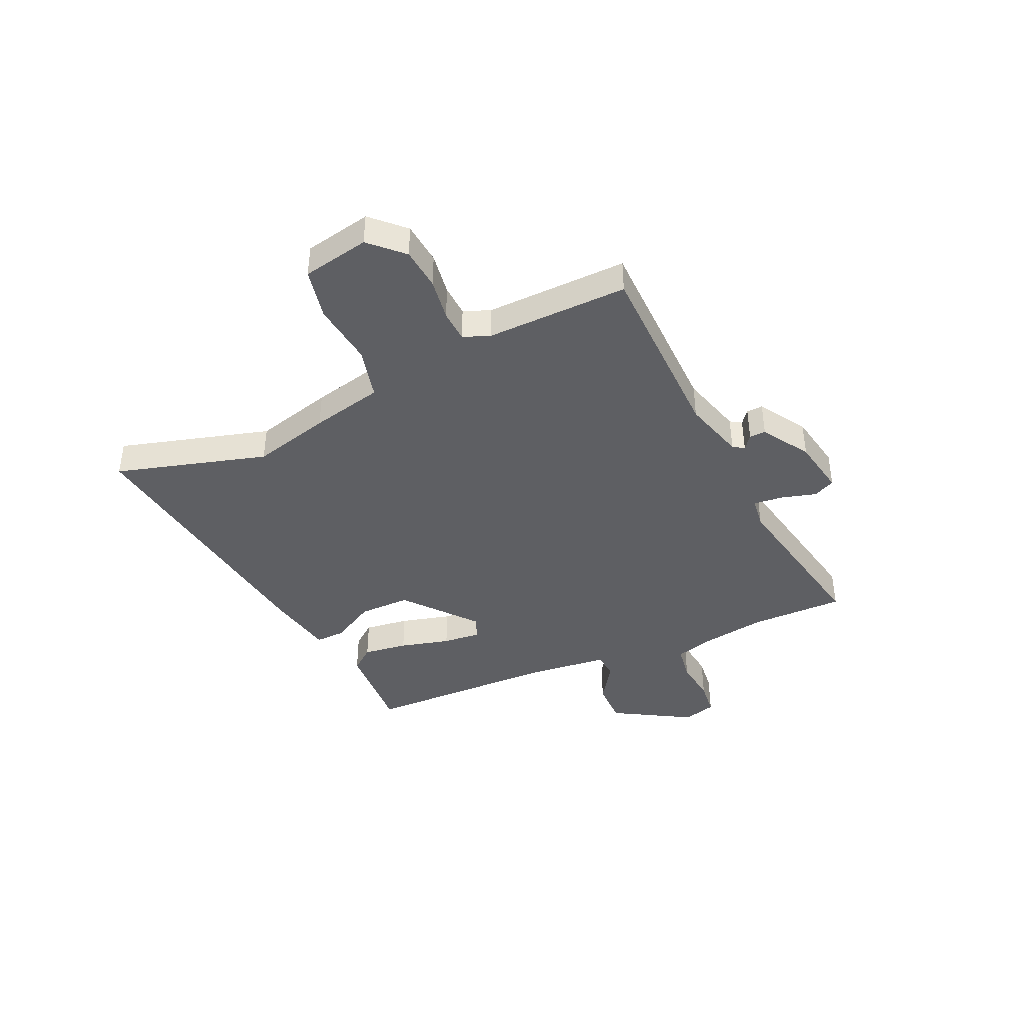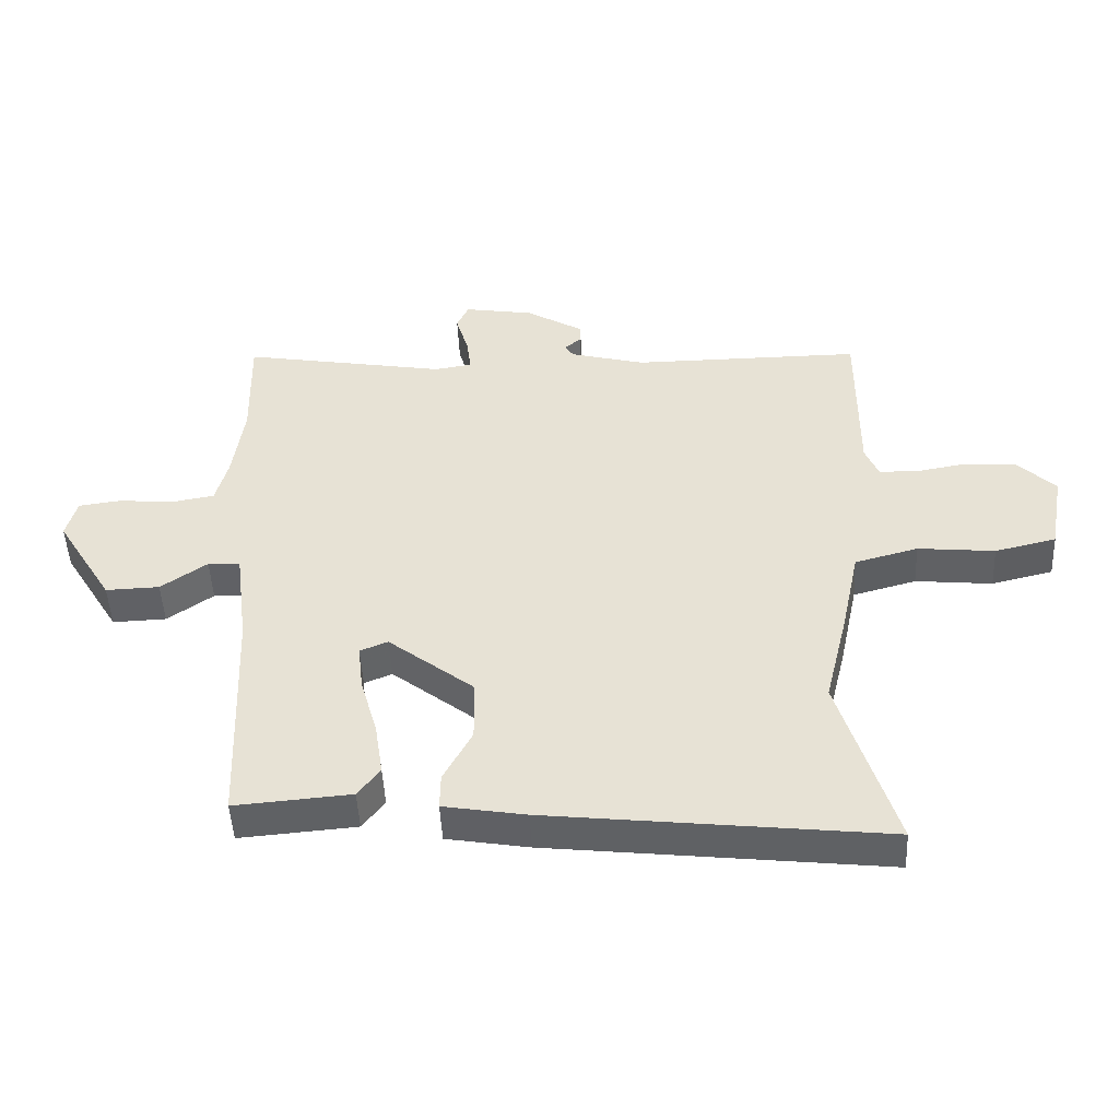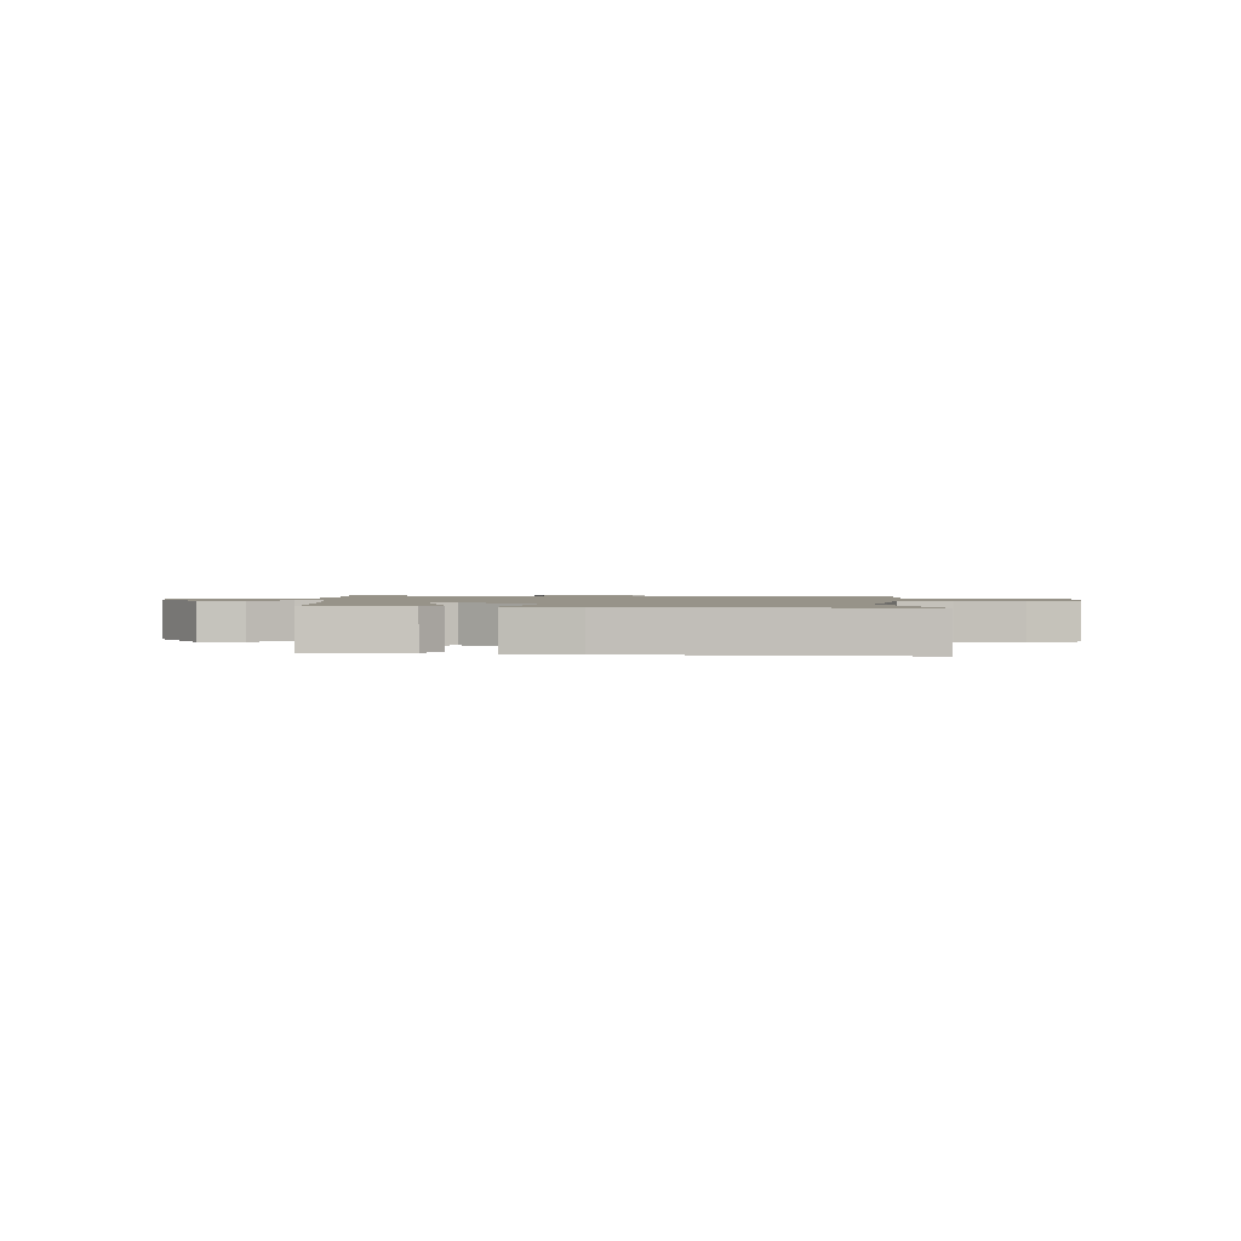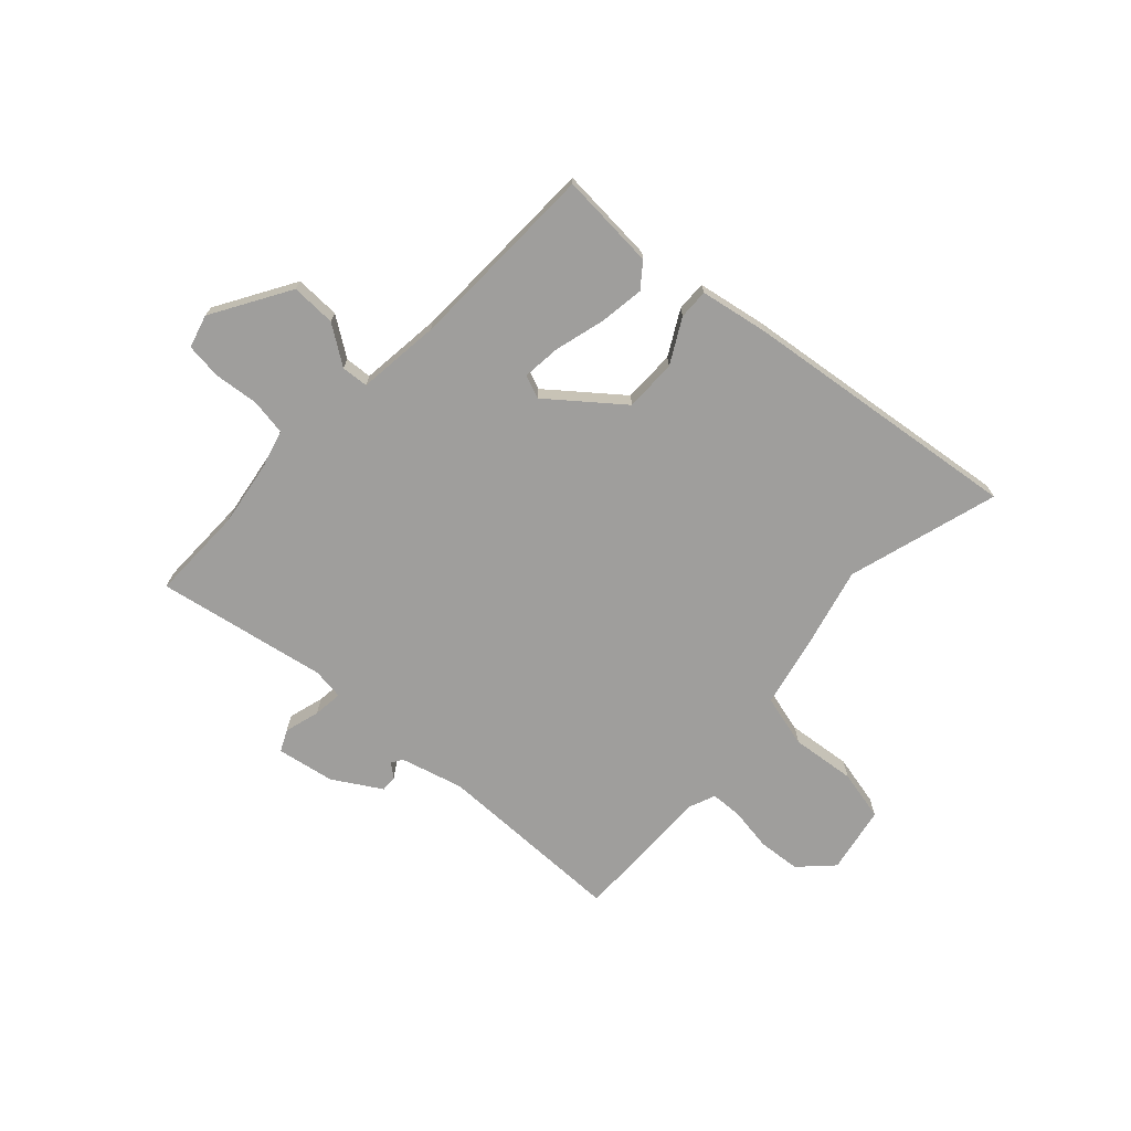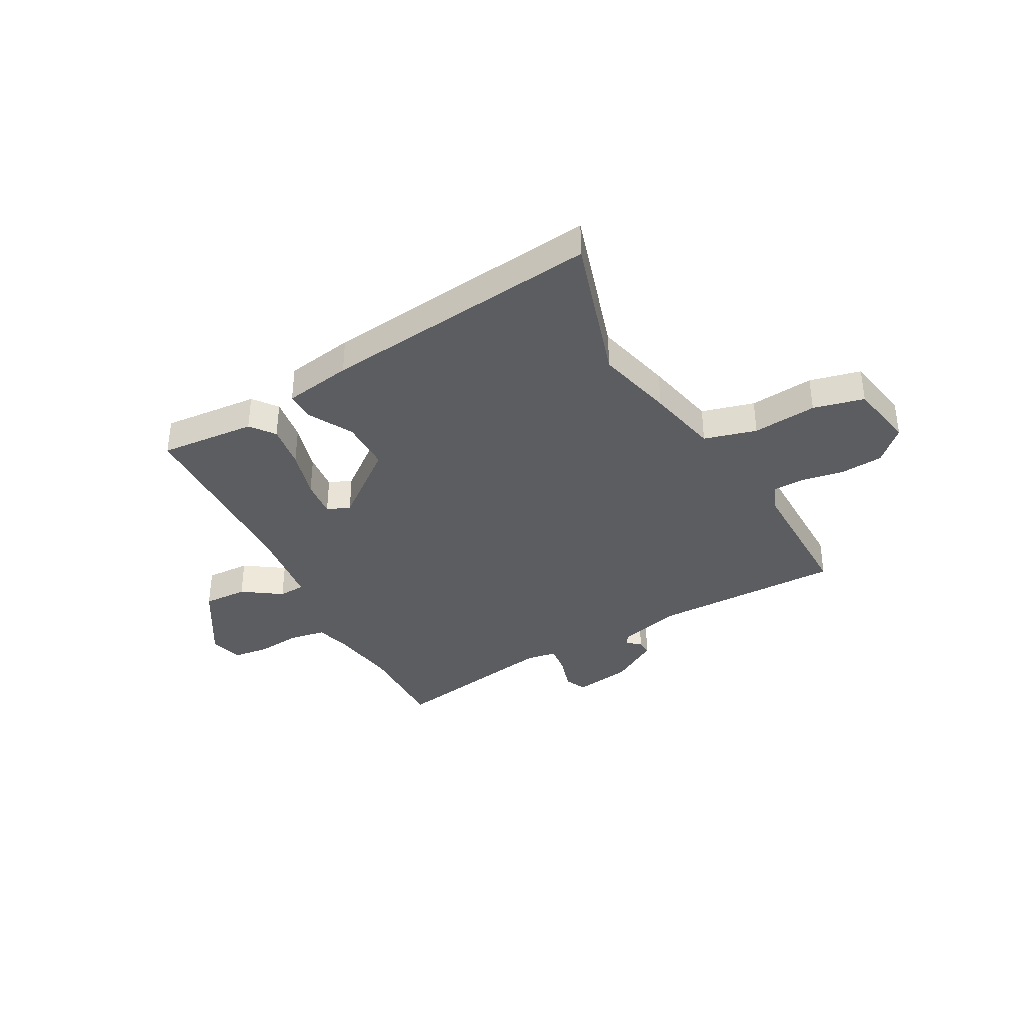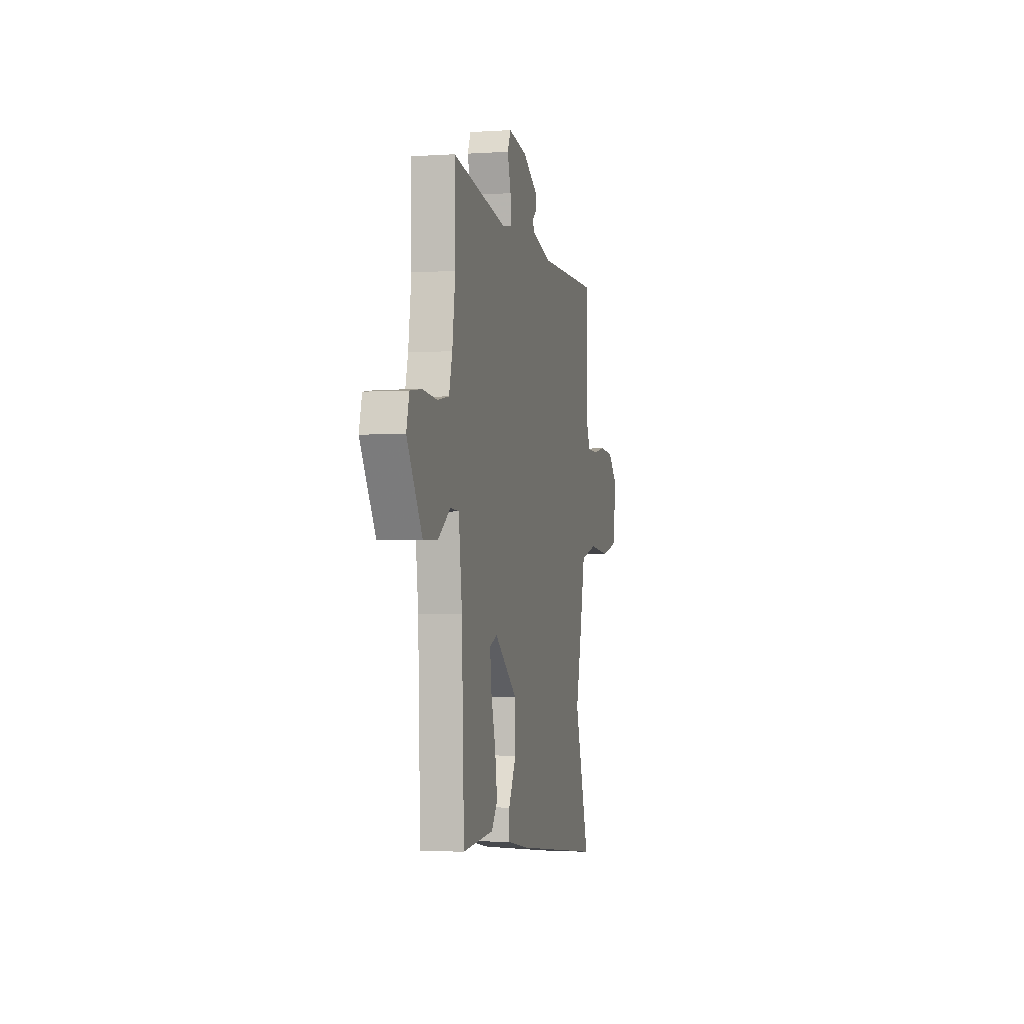
<metadata>
{"format":"obj","ext":"obj","renderer":"f3d","projection":"perspective","resolution":1024,"background":"white","views":[{"elev":-40.9,"azim":-64.4,"up":"+Y"},{"elev":-48.1,"azim":-177.3,"up":"+Z"},{"elev":1.5,"azim":-179.0,"up":"+Y"},{"elev":-70.9,"azim":137.9,"up":"+Y"},{"elev":-36.8,"azim":-151.2,"up":"+Y"},{"elev":-2.7,"azim":103.1,"up":"+Z"}]}
</metadata>
<code>
v -0.528 0.07 -0.59
v -0.44 0.07 -0.304
v -0.476 0.07 -0.155
v -0.505 0.07 -0.017
v -0.605 0.07 0.01
v -0.727 0.07 -0.002
v -0.824 0.07 0.021
v -0.847 0.07 0.149
v -0.787 0.07 0.208
v -0.706 0.07 0.214
v -0.625 0.07 0.2
v -0.564 0.07 0.202
v -0.543 0.07 0.252
v -0.544 0.07 0.522
v -0.181 0.07 0.52
v -0.062 0.07 0.551
v -0.048 0.07 0.572
v -0.074 0.07 0.593
v -0.075 0.07 0.624
v 0.016 0.07 0.678
v 0.126 0.07 0.696
v 0.145 0.07 0.655
v 0.125 0.07 0.588
v 0.118 0.07 0.532
v 0.178 0.07 0.523
v 0.502 0.07 0.579
v 0.498 0.07 0.399
v 0.516 0.07 0.273
v 0.535 0.07 0.202
v 0.604 0.07 0.19
v 0.689 0.07 0.198
v 0.757 0.07 0.189
v 0.774 0.07 0.126
v 0.684 0.07 -0.021
v 0.599 0.07 -0.018
v 0.526 0.07 0.033
v 0.475 0.07 0.03
v 0.455 0.07 -0.128
v 0.441 0.07 -0.494
v 0.257 0.07 -0.479
v 0.222 0.07 -0.433
v 0.235 0.07 -0.348
v 0.262 0.07 -0.253
v 0.27 0.07 -0.18
v 0.226 0.07 -0.162
v 0.09 0.07 -0.268
v 0.089 0.07 -0.367
v 0.134 0.07 -0.451
v 0.135 0.07 -0.508
v 0.005 0.07 -0.53
v -0.528 0 -0.59
v -0.44 0 -0.304
v -0.476 0 -0.155
v -0.505 0 -0.017
v -0.605 0 0.01
v -0.727 0 -0.002
v -0.824 0 0.021
v -0.847 0 0.149
v -0.787 0 0.208
v -0.706 0 0.214
v -0.625 0 0.2
v -0.564 0 0.202
v -0.543 0 0.252
v -0.544 0 0.522
v -0.181 0 0.52
v -0.062 0 0.551
v -0.048 0 0.572
v -0.074 0 0.593
v -0.075 0 0.624
v 0.016 0 0.678
v 0.126 0 0.696
v 0.145 0 0.655
v 0.125 0 0.588
v 0.118 0 0.532
v 0.178 0 0.523
v 0.502 0 0.579
v 0.498 0 0.399
v 0.516 0 0.273
v 0.535 0 0.202
v 0.604 0 0.19
v 0.689 0 0.198
v 0.757 0 0.189
v 0.774 0 0.126
v 0.684 0 -0.021
v 0.599 0 -0.018
v 0.526 0 0.033
v 0.475 0 0.03
v 0.455 0 -0.128
v 0.441 0 -0.494
v 0.257 0 -0.479
v 0.222 0 -0.433
v 0.235 0 -0.348
v 0.262 0 -0.253
v 0.27 0 -0.18
v 0.226 0 -0.162
v 0.09 0 -0.268
v 0.089 0 -0.367
v 0.134 0 -0.451
v 0.135 0 -0.508
v 0.005 0 -0.53
f 47 48 49 50
f 46 47 50 1
f 45 46 1 2
f 40 41 42 43
f 38 39 40 43
f 37 38 43 44
f 33 34 35 36
f 33 36 37
f 30 31 32 33
f 29 30 33 37
f 28 29 37 44
f 25 26 27
f 24 25 27 28
f 20 21 22 23
f 20 23 24
f 17 18 19 20
f 17 20 24
f 16 17 24 28
f 13 14 15
f 12 13 15 16
f 8 9 10 11
f 8 11 12
f 5 6 7 8
f 4 5 8 12
f 45 2 3 4
f 45 4 12 16
f 16 28 44 45
f 100 99 98 97
f 51 100 97 96
f 52 51 96 95
f 93 92 91 90
f 93 90 89 88
f 94 93 88 87
f 86 85 84 83
f 87 86 83
f 83 82 81 80
f 87 83 80 79
f 94 87 79 78
f 77 76 75
f 78 77 75 74
f 73 72 71 70
f 74 73 70
f 70 69 68 67
f 74 70 67
f 78 74 67 66
f 65 64 63
f 66 65 63 62
f 61 60 59 58
f 62 61 58
f 58 57 56 55
f 62 58 55 54
f 54 53 52 95
f 66 62 54 95
f 95 94 78 66
f 1 51 52 2
f 2 52 53 3
f 3 53 54 4
f 4 54 55 5
f 5 55 56 6
f 6 56 57 7
f 7 57 58 8
f 8 58 59 9
f 9 59 60 10
f 10 60 61 11
f 11 61 62 12
f 12 62 63 13
f 13 63 64 14
f 14 64 65 15
f 15 65 66 16
f 16 66 67 17
f 17 67 68 18
f 18 68 69 19
f 19 69 70 20
f 20 70 71 21
f 21 71 72 22
f 22 72 73 23
f 23 73 74 24
f 24 74 75 25
f 25 75 76 26
f 26 76 77 27
f 27 77 78 28
f 28 78 79 29
f 29 79 80 30
f 30 80 81 31
f 31 81 82 32
f 32 82 83 33
f 33 83 84 34
f 34 84 85 35
f 35 85 86 36
f 36 86 87 37
f 37 87 88 38
f 38 88 89 39
f 39 89 90 40
f 40 90 91 41
f 41 91 92 42
f 42 92 93 43
f 43 93 94 44
f 44 94 95 45
f 45 95 96 46
f 46 96 97 47
f 47 97 98 48
f 48 98 99 49
f 49 99 100 50
f 50 100 51 1

</code>
